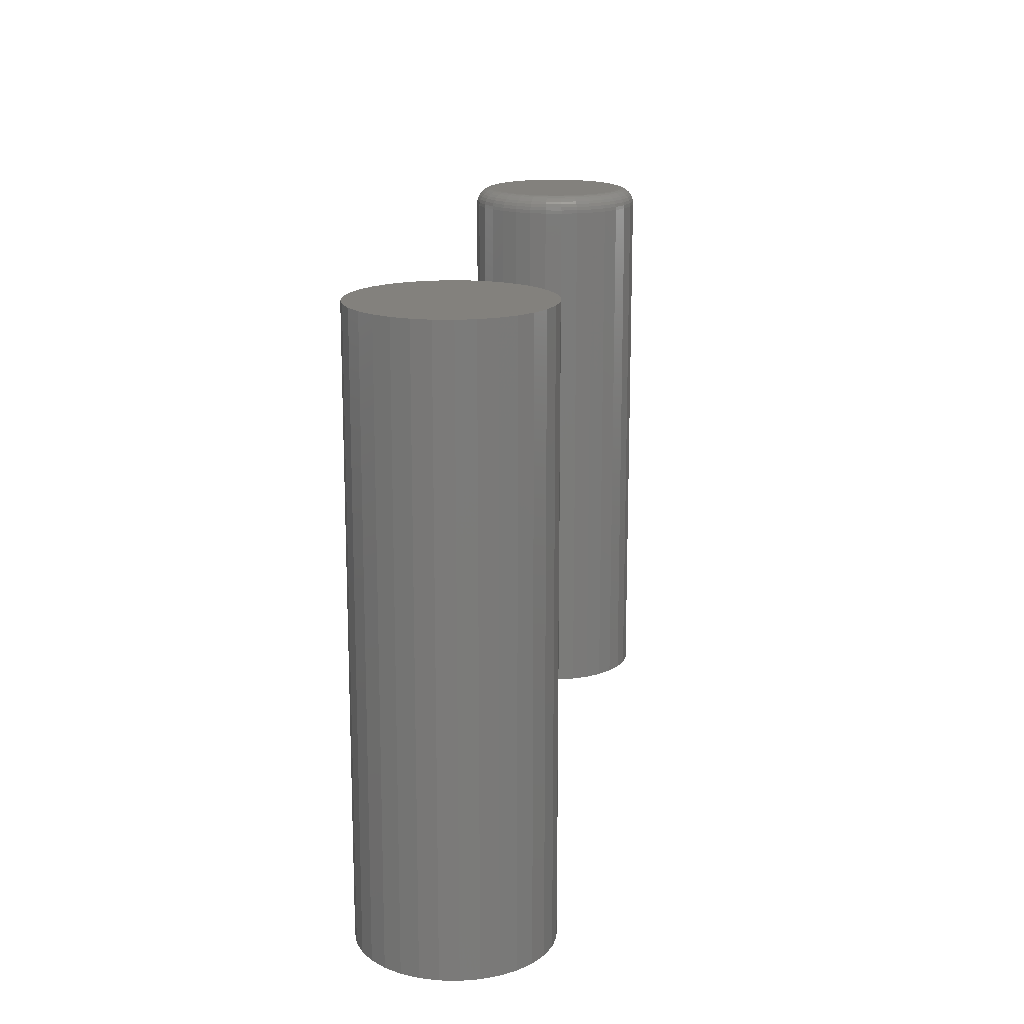
<metadata>
{"format":"stl","ext":"stl","renderer":"f3d","projection":"perspective","resolution":1024,"background":"white","views":[{"elev":16.2,"azim":97.9,"up":"+Z"}]}
</metadata>
<code>
# stl→obj: 384 verts, 760 faces
v 0.4778 0.1184 0
v 0.5009 0.1161 0
v 0.4547 0.1161 0
v 0.4325 0.1094 0
v 0.5231 0.1094 0
v 0.412 0.09846 0
v 0.5436 0.09846 0
v 0.5231 -0.1094 0
v 0.4325 -0.1094 0
v 0.5436 -0.09846 0
v 0.4547 -0.1161 0
v 0.5009 -0.1161 0
v 0.4778 -0.1184 0
v 0.412 -0.09846 0
v 0.3941 -0.08374 0
v 0.5615 -0.08374 0
v 0.3793 -0.06579 0
v 0.5763 -0.06579 0
v 0.3684 -0.04532 0
v 0.5872 -0.04532 0
v 0.3617 -0.0231 0
v 0.5939 -0.0231 0
v 0.3594 1.45e-17 0
v 0.5962 0 0
v 0.3617 0.0231 0
v 0.5939 0.0231 0
v 0.3684 0.04532 0
v 0.5872 0.04532 0
v 0.3793 0.06579 0
v 0.5763 0.06579 0
v 0.3941 0.08374 0
v 0.5615 0.08374 0
v 0.4547 0.1161 0.75
v 0.5009 0.1161 0.75
v 0.4778 0.1184 0.75
v 0.4325 0.1094 0.75
v 0.5231 0.1094 0.75
v 0.412 0.09846 0.75
v 0.5436 0.09846 0.75
v 0.5436 -0.09846 0.75
v 0.4325 -0.1094 0.75
v 0.5231 -0.1094 0.75
v 0.4547 -0.1161 0.75
v 0.5009 -0.1161 0.75
v 0.4778 -0.1184 0.75
v 0.5615 0.08374 0.75
v 0.3941 0.08374 0.75
v 0.5763 0.06579 0.75
v 0.3793 0.06579 0.75
v 0.5872 0.04532 0.75
v 0.3684 0.04532 0.75
v 0.5939 0.0231 0.75
v 0.3617 0.0231 0.75
v 0.5962 0 0.75
v 0.3594 1.45e-17 0.75
v 0.5939 -0.0231 0.75
v 0.3617 -0.0231 0.75
v 0.5872 -0.04532 0.75
v 0.3684 -0.04532 0.75
v 0.5763 -0.06579 0.75
v 0.3793 -0.06579 0.75
v 0.5615 -0.08374 0.75
v 0.3941 -0.08374 0.75
v 0.412 -0.09846 0.75
v -0.4939 0.09316 0.75
v -0.4568 0.09316 0.75
v -0.4753 0.09498 0.75
v -0.5117 0.08775 0.75
v -0.439 0.08775 0.75
v -0.5281 0.07898 0.75
v -0.4226 0.07898 0.75
v -0.4226 -0.07898 0.75
v -0.5117 -0.08775 0.75
v -0.439 -0.08775 0.75
v -0.4939 -0.09316 0.75
v -0.4568 -0.09316 0.75
v -0.4753 -0.09498 0.75
v -0.4082 0.06716 0.75
v -0.5425 0.06716 0.75
v -0.3964 0.05277 0.75
v -0.5543 0.05277 0.75
v -0.3876 0.03635 0.75
v -0.5631 0.03635 0.75
v -0.3822 0.01853 0.75
v -0.5685 0.01853 0.75
v -0.3803 -4.358e-17 0.75
v -0.5703 -5.087e-17 0.75
v -0.3822 -0.01853 0.75
v -0.5685 -0.01853 0.75
v -0.3876 -0.03635 0.75
v -0.5631 -0.03635 0.75
v -0.3964 -0.05277 0.75
v -0.5543 -0.05277 0.75
v -0.4082 -0.06716 0.75
v -0.5425 -0.06716 0.75
v -0.5281 -0.07898 0.75
v -0.3569 0 0
v -0.3569 -1.342e-16 0.7266
v -0.3592 -0.0231 0
v -0.3592 -0.0231 0.7266
v -0.3659 -0.04532 0
v -0.3659 -0.04532 0.7266
v -0.3769 -0.06579 0
v -0.3769 -0.06579 0.7266
v -0.3916 -0.08374 0
v -0.3916 -0.08374 0.7266
v -0.4095 -0.09846 0
v -0.4095 -0.09846 0.7266
v -0.43 -0.1094 0
v -0.43 -0.1094 0.7266
v -0.4522 -0.1161 0
v -0.4522 -0.1161 0.7266
v -0.4753 -0.1184 0
v -0.4753 -0.1184 0.7266
v -0.4984 -0.1161 0
v -0.4984 -0.1161 0.7266
v -0.5206 -0.1094 0
v -0.5206 -0.1094 0.7266
v -0.5411 -0.09846 0
v -0.5411 -0.09846 0.7266
v -0.5591 -0.08374 0
v -0.5591 -0.08374 0.7266
v -0.5738 -0.06579 0
v -0.5738 -0.06579 0.7266
v -0.5847 -0.04532 0
v -0.5847 -0.04532 0.7266
v -0.5915 -0.0231 0
v -0.5915 -0.0231 0.7266
v -0.5938 1.45e-17 0
v -0.5938 1.45e-17 0.7266
v -0.5915 0.0231 0
v -0.5915 0.0231 0.7266
v -0.5847 0.04532 0
v -0.5847 0.04532 0.7266
v -0.5738 0.06579 0
v -0.5738 0.06579 0.7266
v -0.5591 0.08374 0
v -0.5591 0.08374 0.7266
v -0.5411 0.09846 0
v -0.5411 0.09846 0.7266
v -0.5206 0.1094 0
v -0.5206 0.1094 0.7266
v -0.4984 0.1161 0
v -0.4984 0.1161 0.7266
v -0.4753 0.1184 0
v -0.4753 0.1184 0.7266
v -0.4522 0.1161 0
v -0.4522 0.1161 0.7266
v -0.43 0.1094 0
v -0.43 0.1094 0.7266
v -0.4095 0.09846 0
v -0.4095 0.09846 0.7266
v -0.3916 0.08374 0
v -0.3916 0.08374 0.7266
v -0.3769 0.06579 0
v -0.3769 0.06579 0.7266
v -0.3659 0.04532 0
v -0.3659 0.04532 0.7266
v -0.3592 0.0231 0
v -0.3592 0.0231 0.7266
v -0.5749 6.939e-18 0.7495
v -0.573 0.01942 0.7495
v -0.5793 6.939e-18 0.7482
v -0.5773 0.02028 0.7482
v -0.5833 6.939e-18 0.7461
v -0.5813 0.02107 0.7461
v -0.5869 6.939e-18 0.7431
v -0.5847 0.02176 0.7431
v -0.5898 1.388e-17 0.7396
v -0.5876 0.02233 0.7396
v -0.592 1.388e-17 0.7355
v -0.5897 0.02275 0.7355
v -0.5933 1.388e-17 0.7311
v -0.591 0.02301 0.7311
v -0.3777 0.01942 0.7495
v -0.3758 -1.249e-16 0.7495
v -0.3734 0.02028 0.7482
v -0.3714 -1.318e-16 0.7482
v -0.3694 0.02107 0.7461
v -0.3673 -1.388e-16 0.7461
v -0.3659 0.02176 0.7431
v -0.3638 -1.388e-16 0.7431
v -0.3631 0.02233 0.7396
v -0.3609 -1.388e-16 0.7396
v -0.3609 0.02275 0.7355
v -0.3587 -1.457e-16 0.7355
v -0.3596 0.02301 0.7311
v -0.3574 -1.457e-16 0.7311
v -0.3834 0.0381 0.7495
v -0.3793 0.03978 0.7482
v -0.3755 0.04133 0.7461
v -0.3723 0.04269 0.7431
v -0.3696 0.04381 0.7396
v -0.3676 0.04464 0.7355
v -0.3663 0.04515 0.7311
v -0.3926 0.05531 0.7495
v -0.3889 0.05775 0.7482
v -0.3855 0.06 0.7461
v -0.3826 0.06198 0.7431
v -0.3801 0.0636 0.7396
v -0.3783 0.0648 0.7355
v -0.3772 0.06554 0.7311
v -0.4049 0.0704 0.7495
v -0.4018 0.07351 0.7482
v -0.399 0.07637 0.7461
v -0.3964 0.07888 0.7431
v -0.3944 0.08094 0.7396
v -0.3929 0.08247 0.7355
v -0.3919 0.08342 0.7311
v -0.42 0.08278 0.7495
v -0.4176 0.08643 0.7482
v -0.4153 0.0898 0.7461
v -0.4134 0.09276 0.7431
v -0.4117 0.09518 0.7396
v -0.4105 0.09698 0.7355
v -0.4098 0.09809 0.7311
v -0.4372 0.09198 0.7495
v -0.4355 0.09604 0.7482
v -0.434 0.09978 0.7461
v -0.4326 0.1031 0.7431
v -0.4315 0.1058 0.7396
v -0.4307 0.1078 0.7355
v -0.4302 0.109 0.7311
v -0.4559 0.09764 0.7495
v -0.455 0.102 0.7482
v -0.4543 0.1059 0.7461
v -0.4536 0.1094 0.7431
v -0.453 0.1123 0.7396
v -0.4526 0.1144 0.7355
v -0.4523 0.1157 0.7311
v -0.4753 0.09956 0.7495
v -0.4753 0.104 0.7482
v -0.4753 0.108 0.7461
v -0.4753 0.1116 0.7431
v -0.4753 0.1145 0.7396
v -0.4753 0.1166 0.7355
v -0.4753 0.118 0.7311
v -0.4948 0.09764 0.7495
v -0.4956 0.102 0.7482
v -0.4964 0.1059 0.7461
v -0.4971 0.1094 0.7431
v -0.4977 0.1123 0.7396
v -0.4981 0.1144 0.7355
v -0.4983 0.1157 0.7311
v -0.5134 0.09198 0.7495
v -0.5151 0.09604 0.7482
v -0.5167 0.09978 0.7461
v -0.518 0.1031 0.7431
v -0.5191 0.1058 0.7396
v -0.52 0.1078 0.7355
v -0.5205 0.109 0.7311
v -0.5306 0.08278 0.7495
v -0.5331 0.08643 0.7482
v -0.5353 0.0898 0.7461
v -0.5373 0.09276 0.7431
v -0.5389 0.09518 0.7396
v -0.5401 0.09698 0.7355
v -0.5409 0.09809 0.7311
v -0.5457 0.0704 0.7495
v -0.5488 0.07351 0.7482
v -0.5517 0.07637 0.7461
v -0.5542 0.07888 0.7431
v -0.5563 0.08094 0.7396
v -0.5578 0.08247 0.7355
v -0.5587 0.08342 0.7311
v -0.5581 0.05531 0.7495
v -0.5618 0.05775 0.7482
v -0.5651 0.06 0.7461
v -0.5681 0.06198 0.7431
v -0.5705 0.0636 0.7396
v -0.5723 0.0648 0.7355
v -0.5734 0.06554 0.7311
v -0.5673 0.0381 0.7495
v -0.5714 0.03978 0.7482
v -0.5751 0.04133 0.7461
v -0.5784 0.04269 0.7431
v -0.5811 0.04381 0.7396
v -0.5831 0.04464 0.7355
v -0.5843 0.04515 0.7311
v -0.3777 -0.01942 0.7495
v -0.3734 -0.02028 0.7482
v -0.3694 -0.02107 0.7461
v -0.3659 -0.02176 0.7431
v -0.3631 -0.02233 0.7396
v -0.3609 -0.02275 0.7355
v -0.3596 -0.02301 0.7311
v -0.573 -0.01942 0.7495
v -0.5773 -0.02028 0.7482
v -0.5813 -0.02107 0.7461
v -0.5847 -0.02176 0.7431
v -0.5876 -0.02233 0.7396
v -0.5897 -0.02275 0.7355
v -0.591 -0.02301 0.7311
v -0.5673 -0.0381 0.7495
v -0.5714 -0.03978 0.7482
v -0.5751 -0.04133 0.7461
v -0.5784 -0.04269 0.7431
v -0.5811 -0.04381 0.7396
v -0.5831 -0.04464 0.7355
v -0.5843 -0.04515 0.7311
v -0.5581 -0.05531 0.7495
v -0.5618 -0.05775 0.7482
v -0.5651 -0.06 0.7461
v -0.5681 -0.06198 0.7431
v -0.5705 -0.0636 0.7396
v -0.5723 -0.0648 0.7355
v -0.5734 -0.06554 0.7311
v -0.5457 -0.0704 0.7495
v -0.5488 -0.07351 0.7482
v -0.5517 -0.07637 0.7461
v -0.5542 -0.07888 0.7431
v -0.5563 -0.08094 0.7396
v -0.5578 -0.08247 0.7355
v -0.5587 -0.08342 0.7311
v -0.5306 -0.08278 0.7495
v -0.5331 -0.08643 0.7482
v -0.5353 -0.0898 0.7461
v -0.5373 -0.09276 0.7431
v -0.5389 -0.09518 0.7396
v -0.5401 -0.09698 0.7355
v -0.5409 -0.09809 0.7311
v -0.5134 -0.09198 0.7495
v -0.5151 -0.09604 0.7482
v -0.5167 -0.09978 0.7461
v -0.518 -0.1031 0.7431
v -0.5191 -0.1058 0.7396
v -0.52 -0.1078 0.7355
v -0.5205 -0.109 0.7311
v -0.4948 -0.09764 0.7495
v -0.4956 -0.102 0.7482
v -0.4964 -0.1059 0.7461
v -0.4971 -0.1094 0.7431
v -0.4977 -0.1123 0.7396
v -0.4981 -0.1144 0.7355
v -0.4983 -0.1157 0.7311
v -0.4753 -0.09956 0.7495
v -0.4753 -0.104 0.7482
v -0.4753 -0.108 0.7461
v -0.4753 -0.1116 0.7431
v -0.4753 -0.1145 0.7396
v -0.4753 -0.1166 0.7355
v -0.4753 -0.118 0.7311
v -0.4559 -0.09764 0.7495
v -0.455 -0.102 0.7482
v -0.4543 -0.1059 0.7461
v -0.4536 -0.1094 0.7431
v -0.453 -0.1123 0.7396
v -0.4526 -0.1144 0.7355
v -0.4523 -0.1157 0.7311
v -0.4372 -0.09198 0.7495
v -0.4355 -0.09604 0.7482
v -0.434 -0.09978 0.7461
v -0.4326 -0.1031 0.7431
v -0.4315 -0.1058 0.7396
v -0.4307 -0.1078 0.7355
v -0.4302 -0.109 0.7311
v -0.42 -0.08278 0.7495
v -0.4176 -0.08643 0.7482
v -0.4153 -0.0898 0.7461
v -0.4134 -0.09276 0.7431
v -0.4117 -0.09518 0.7396
v -0.4105 -0.09698 0.7355
v -0.4098 -0.09809 0.7311
v -0.4049 -0.0704 0.7495
v -0.4018 -0.07351 0.7482
v -0.399 -0.07637 0.7461
v -0.3964 -0.07888 0.7431
v -0.3944 -0.08094 0.7396
v -0.3929 -0.08247 0.7355
v -0.3919 -0.08342 0.7311
v -0.3926 -0.05531 0.7495
v -0.3889 -0.05775 0.7482
v -0.3855 -0.06 0.7461
v -0.3826 -0.06198 0.7431
v -0.3801 -0.0636 0.7396
v -0.3783 -0.0648 0.7355
v -0.3772 -0.06554 0.7311
v -0.3834 -0.0381 0.7495
v -0.3793 -0.03978 0.7482
v -0.3755 -0.04133 0.7461
v -0.3723 -0.04269 0.7431
v -0.3696 -0.04381 0.7396
v -0.3676 -0.04464 0.7355
v -0.3663 -0.04515 0.7311
f 1 2 3
f 4 3 2
f 5 4 2
f 6 4 5
f 7 6 5
f 8 9 10
f 11 9 8
f 12 11 8
f 13 11 12
f 9 14 10
f 10 14 15
f 10 15 16
f 16 15 17
f 16 17 18
f 18 17 19
f 18 19 20
f 20 19 21
f 20 21 22
f 22 21 23
f 22 23 24
f 24 23 25
f 24 25 26
f 26 25 27
f 26 27 28
f 28 27 29
f 28 29 30
f 30 29 31
f 30 31 32
f 32 31 6
f 32 6 7
f 33 34 35
f 34 33 36
f 34 36 37
f 37 36 38
f 37 38 39
f 40 41 42
f 42 41 43
f 42 43 44
f 44 43 45
f 39 38 46
f 46 38 47
f 46 47 48
f 48 47 49
f 48 49 50
f 50 49 51
f 50 51 52
f 52 51 53
f 52 53 54
f 54 53 55
f 54 55 56
f 56 55 57
f 56 57 58
f 58 57 59
f 58 59 60
f 60 59 61
f 60 61 62
f 62 61 63
f 62 63 40
f 40 63 64
f 40 64 41
f 24 54 22
f 22 54 56
f 22 56 20
f 20 56 58
f 20 58 18
f 18 58 60
f 18 60 16
f 16 60 62
f 16 62 10
f 10 62 40
f 10 40 8
f 8 40 42
f 8 42 12
f 12 42 44
f 12 44 13
f 13 44 45
f 13 45 11
f 11 45 43
f 11 43 9
f 9 43 41
f 9 41 14
f 14 41 64
f 14 64 15
f 15 64 63
f 15 63 17
f 17 63 61
f 17 61 19
f 19 61 59
f 19 59 21
f 21 59 57
f 21 57 23
f 23 57 55
f 23 55 25
f 25 55 53
f 25 53 27
f 27 53 51
f 27 51 29
f 29 51 49
f 29 49 31
f 31 49 47
f 31 47 6
f 6 47 38
f 6 38 4
f 4 38 36
f 4 36 3
f 3 36 33
f 3 33 1
f 1 33 35
f 1 35 2
f 2 35 34
f 2 34 5
f 5 34 37
f 5 37 7
f 7 37 39
f 7 39 32
f 32 39 46
f 32 46 30
f 30 46 48
f 30 48 28
f 28 48 50
f 28 50 26
f 26 50 52
f 26 52 24
f 24 52 54
f 65 66 67
f 66 65 68
f 66 68 69
f 69 68 70
f 69 70 71
f 72 73 74
f 74 73 75
f 74 75 76
f 76 75 77
f 71 70 78
f 78 70 79
f 78 79 80
f 80 79 81
f 80 81 82
f 82 81 83
f 82 83 84
f 84 83 85
f 84 85 86
f 86 85 87
f 86 87 88
f 88 87 89
f 88 89 90
f 90 89 91
f 90 91 92
f 92 91 93
f 92 93 94
f 94 93 95
f 94 95 72
f 72 95 96
f 72 96 73
f 97 98 99
f 99 98 100
f 99 100 101
f 101 100 102
f 101 102 103
f 103 102 104
f 103 104 105
f 105 104 106
f 105 106 107
f 107 106 108
f 107 108 109
f 109 108 110
f 109 110 111
f 111 110 112
f 111 112 113
f 113 112 114
f 113 114 115
f 115 114 116
f 115 116 117
f 117 116 118
f 117 118 119
f 119 118 120
f 119 120 121
f 121 120 122
f 121 122 123
f 123 122 124
f 123 124 125
f 125 124 126
f 125 126 127
f 127 126 128
f 127 128 129
f 129 128 130
f 129 130 131
f 131 130 132
f 131 132 133
f 133 132 134
f 133 134 135
f 135 134 136
f 135 136 137
f 137 136 138
f 137 138 139
f 139 138 140
f 139 140 141
f 141 140 142
f 141 142 143
f 143 142 144
f 143 144 145
f 145 144 146
f 145 146 147
f 147 146 148
f 147 148 149
f 149 148 150
f 149 150 151
f 151 150 152
f 151 152 153
f 153 152 154
f 153 154 155
f 155 154 156
f 155 156 157
f 157 156 158
f 157 158 159
f 159 158 160
f 159 160 97
f 97 160 98
f 87 85 161
f 161 85 162
f 161 162 163
f 163 162 164
f 163 164 165
f 165 164 166
f 165 166 167
f 167 166 168
f 167 168 169
f 169 168 170
f 169 170 171
f 171 170 172
f 171 172 173
f 173 172 174
f 173 174 130
f 130 174 132
f 84 86 175
f 175 86 176
f 175 176 177
f 177 176 178
f 177 178 179
f 179 178 180
f 179 180 181
f 181 180 182
f 181 182 183
f 183 182 184
f 183 184 185
f 185 184 186
f 185 186 187
f 187 186 188
f 187 188 160
f 160 188 98
f 82 84 189
f 189 84 175
f 189 175 190
f 190 175 177
f 190 177 191
f 191 177 179
f 191 179 192
f 192 179 181
f 192 181 193
f 193 181 183
f 193 183 194
f 194 183 185
f 194 185 195
f 195 185 187
f 195 187 158
f 158 187 160
f 80 82 196
f 196 82 189
f 196 189 197
f 197 189 190
f 197 190 198
f 198 190 191
f 198 191 199
f 199 191 192
f 199 192 200
f 200 192 193
f 200 193 201
f 201 193 194
f 201 194 202
f 202 194 195
f 202 195 156
f 156 195 158
f 78 80 203
f 203 80 196
f 203 196 204
f 204 196 197
f 204 197 205
f 205 197 198
f 205 198 206
f 206 198 199
f 206 199 207
f 207 199 200
f 207 200 208
f 208 200 201
f 208 201 209
f 209 201 202
f 209 202 154
f 154 202 156
f 71 78 210
f 210 78 203
f 210 203 211
f 211 203 204
f 211 204 212
f 212 204 205
f 212 205 213
f 213 205 206
f 213 206 214
f 214 206 207
f 214 207 215
f 215 207 208
f 215 208 216
f 216 208 209
f 216 209 152
f 152 209 154
f 69 71 217
f 217 71 210
f 217 210 218
f 218 210 211
f 218 211 219
f 219 211 212
f 219 212 220
f 220 212 213
f 220 213 221
f 221 213 214
f 221 214 222
f 222 214 215
f 222 215 223
f 223 215 216
f 223 216 150
f 150 216 152
f 66 69 224
f 224 69 217
f 224 217 225
f 225 217 218
f 225 218 226
f 226 218 219
f 226 219 227
f 227 219 220
f 227 220 228
f 228 220 221
f 228 221 229
f 229 221 222
f 229 222 230
f 230 222 223
f 230 223 148
f 148 223 150
f 67 66 231
f 231 66 224
f 231 224 232
f 232 224 225
f 232 225 233
f 233 225 226
f 233 226 234
f 234 226 227
f 234 227 235
f 235 227 228
f 235 228 236
f 236 228 229
f 236 229 237
f 237 229 230
f 237 230 146
f 146 230 148
f 65 67 238
f 238 67 231
f 238 231 239
f 239 231 232
f 239 232 240
f 240 232 233
f 240 233 241
f 241 233 234
f 241 234 242
f 242 234 235
f 242 235 243
f 243 235 236
f 243 236 244
f 244 236 237
f 244 237 144
f 144 237 146
f 68 65 245
f 245 65 238
f 245 238 246
f 246 238 239
f 246 239 247
f 247 239 240
f 247 240 248
f 248 240 241
f 248 241 249
f 249 241 242
f 249 242 250
f 250 242 243
f 250 243 251
f 251 243 244
f 251 244 142
f 142 244 144
f 70 68 252
f 252 68 245
f 252 245 253
f 253 245 246
f 253 246 254
f 254 246 247
f 254 247 255
f 255 247 248
f 255 248 256
f 256 248 249
f 256 249 257
f 257 249 250
f 257 250 258
f 258 250 251
f 258 251 140
f 140 251 142
f 79 70 259
f 259 70 252
f 259 252 260
f 260 252 253
f 260 253 261
f 261 253 254
f 261 254 262
f 262 254 255
f 262 255 263
f 263 255 256
f 263 256 264
f 264 256 257
f 264 257 265
f 265 257 258
f 265 258 138
f 138 258 140
f 81 79 266
f 266 79 259
f 266 259 267
f 267 259 260
f 267 260 268
f 268 260 261
f 268 261 269
f 269 261 262
f 269 262 270
f 270 262 263
f 270 263 271
f 271 263 264
f 271 264 272
f 272 264 265
f 272 265 136
f 136 265 138
f 83 81 273
f 273 81 266
f 273 266 274
f 274 266 267
f 274 267 275
f 275 267 268
f 275 268 276
f 276 268 269
f 276 269 277
f 277 269 270
f 277 270 278
f 278 270 271
f 278 271 279
f 279 271 272
f 279 272 134
f 134 272 136
f 85 83 162
f 162 83 273
f 162 273 164
f 164 273 274
f 164 274 166
f 166 274 275
f 166 275 168
f 168 275 276
f 168 276 170
f 170 276 277
f 170 277 172
f 172 277 278
f 172 278 174
f 174 278 279
f 174 279 132
f 132 279 134
f 86 88 176
f 176 88 280
f 176 280 178
f 178 280 281
f 178 281 180
f 180 281 282
f 180 282 182
f 182 282 283
f 182 283 184
f 184 283 284
f 184 284 186
f 186 284 285
f 186 285 188
f 188 285 286
f 188 286 98
f 98 286 100
f 89 87 287
f 287 87 161
f 287 161 288
f 288 161 163
f 288 163 289
f 289 163 165
f 289 165 290
f 290 165 167
f 290 167 291
f 291 167 169
f 291 169 292
f 292 169 171
f 292 171 293
f 293 171 173
f 293 173 128
f 128 173 130
f 91 89 294
f 294 89 287
f 294 287 295
f 295 287 288
f 295 288 296
f 296 288 289
f 296 289 297
f 297 289 290
f 297 290 298
f 298 290 291
f 298 291 299
f 299 291 292
f 299 292 300
f 300 292 293
f 300 293 126
f 126 293 128
f 93 91 301
f 301 91 294
f 301 294 302
f 302 294 295
f 302 295 303
f 303 295 296
f 303 296 304
f 304 296 297
f 304 297 305
f 305 297 298
f 305 298 306
f 306 298 299
f 306 299 307
f 307 299 300
f 307 300 124
f 124 300 126
f 95 93 308
f 308 93 301
f 308 301 309
f 309 301 302
f 309 302 310
f 310 302 303
f 310 303 311
f 311 303 304
f 311 304 312
f 312 304 305
f 312 305 313
f 313 305 306
f 313 306 314
f 314 306 307
f 314 307 122
f 122 307 124
f 96 95 315
f 315 95 308
f 315 308 316
f 316 308 309
f 316 309 317
f 317 309 310
f 317 310 318
f 318 310 311
f 318 311 319
f 319 311 312
f 319 312 320
f 320 312 313
f 320 313 321
f 321 313 314
f 321 314 120
f 120 314 122
f 73 96 322
f 322 96 315
f 322 315 323
f 323 315 316
f 323 316 324
f 324 316 317
f 324 317 325
f 325 317 318
f 325 318 326
f 326 318 319
f 326 319 327
f 327 319 320
f 327 320 328
f 328 320 321
f 328 321 118
f 118 321 120
f 75 73 329
f 329 73 322
f 329 322 330
f 330 322 323
f 330 323 331
f 331 323 324
f 331 324 332
f 332 324 325
f 332 325 333
f 333 325 326
f 333 326 334
f 334 326 327
f 334 327 335
f 335 327 328
f 335 328 116
f 116 328 118
f 77 75 336
f 336 75 329
f 336 329 337
f 337 329 330
f 337 330 338
f 338 330 331
f 338 331 339
f 339 331 332
f 339 332 340
f 340 332 333
f 340 333 341
f 341 333 334
f 341 334 342
f 342 334 335
f 342 335 114
f 114 335 116
f 76 77 343
f 343 77 336
f 343 336 344
f 344 336 337
f 344 337 345
f 345 337 338
f 345 338 346
f 346 338 339
f 346 339 347
f 347 339 340
f 347 340 348
f 348 340 341
f 348 341 349
f 349 341 342
f 349 342 112
f 112 342 114
f 74 76 350
f 350 76 343
f 350 343 351
f 351 343 344
f 351 344 352
f 352 344 345
f 352 345 353
f 353 345 346
f 353 346 354
f 354 346 347
f 354 347 355
f 355 347 348
f 355 348 356
f 356 348 349
f 356 349 110
f 110 349 112
f 72 74 357
f 357 74 350
f 357 350 358
f 358 350 351
f 358 351 359
f 359 351 352
f 359 352 360
f 360 352 353
f 360 353 361
f 361 353 354
f 361 354 362
f 362 354 355
f 362 355 363
f 363 355 356
f 363 356 108
f 108 356 110
f 94 72 364
f 364 72 357
f 364 357 365
f 365 357 358
f 365 358 366
f 366 358 359
f 366 359 367
f 367 359 360
f 367 360 368
f 368 360 361
f 368 361 369
f 369 361 362
f 369 362 370
f 370 362 363
f 370 363 106
f 106 363 108
f 92 94 371
f 371 94 364
f 371 364 372
f 372 364 365
f 372 365 373
f 373 365 366
f 373 366 374
f 374 366 367
f 374 367 375
f 375 367 368
f 375 368 376
f 376 368 369
f 376 369 377
f 377 369 370
f 377 370 104
f 104 370 106
f 90 92 378
f 378 92 371
f 378 371 379
f 379 371 372
f 379 372 380
f 380 372 373
f 380 373 381
f 381 373 374
f 381 374 382
f 382 374 375
f 382 375 383
f 383 375 376
f 383 376 384
f 384 376 377
f 384 377 102
f 102 377 104
f 88 90 280
f 280 90 378
f 280 378 281
f 281 378 379
f 281 379 282
f 282 379 380
f 282 380 283
f 283 380 381
f 283 381 284
f 284 381 382
f 284 382 285
f 285 382 383
f 285 383 286
f 286 383 384
f 286 384 100
f 100 384 102
f 145 147 143
f 141 143 147
f 149 141 147
f 139 141 149
f 151 139 149
f 109 117 107
f 115 117 109
f 111 115 109
f 113 115 111
f 117 119 107
f 107 119 121
f 107 121 105
f 105 121 123
f 105 123 103
f 103 123 125
f 103 125 101
f 101 125 127
f 101 127 99
f 99 127 129
f 99 129 97
f 97 129 131
f 97 131 159
f 159 131 133
f 159 133 157
f 157 133 135
f 157 135 155
f 155 135 137
f 155 137 153
f 153 137 139
f 153 139 151

</code>
